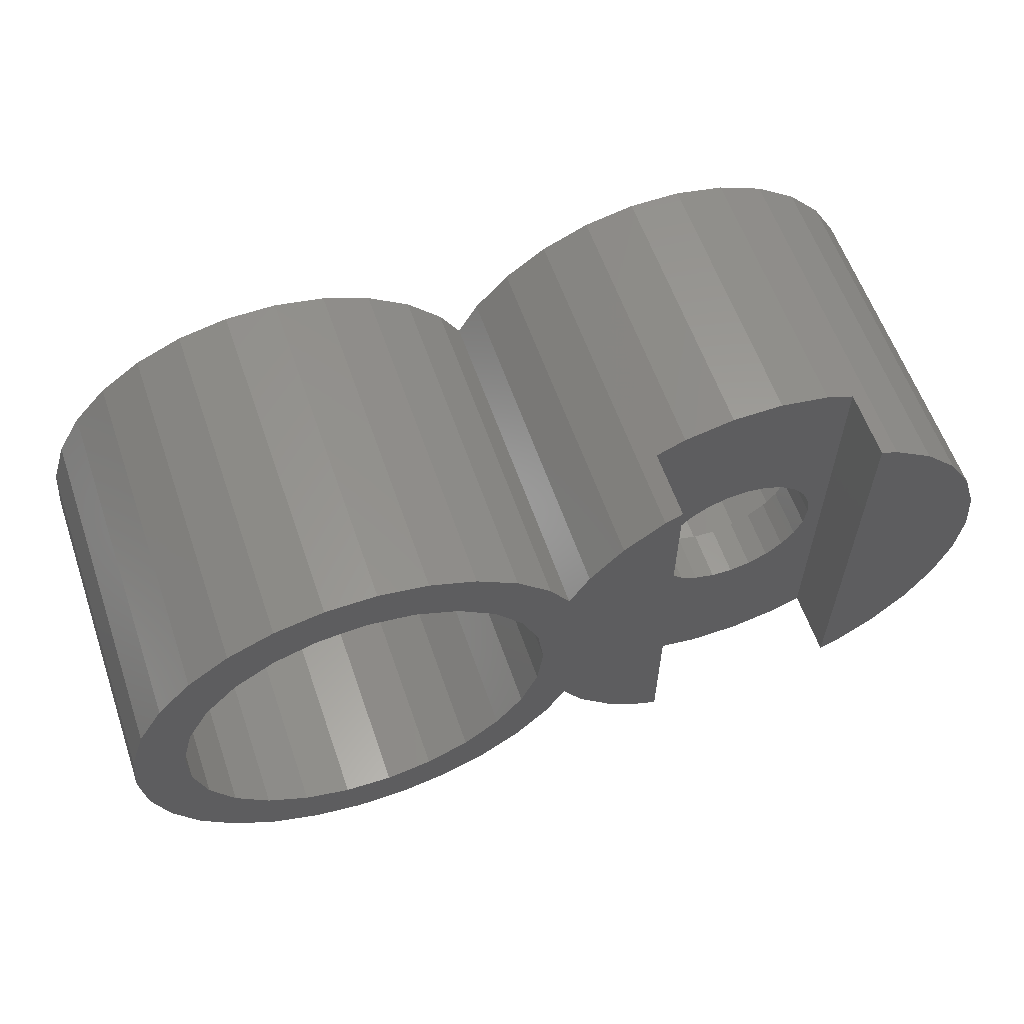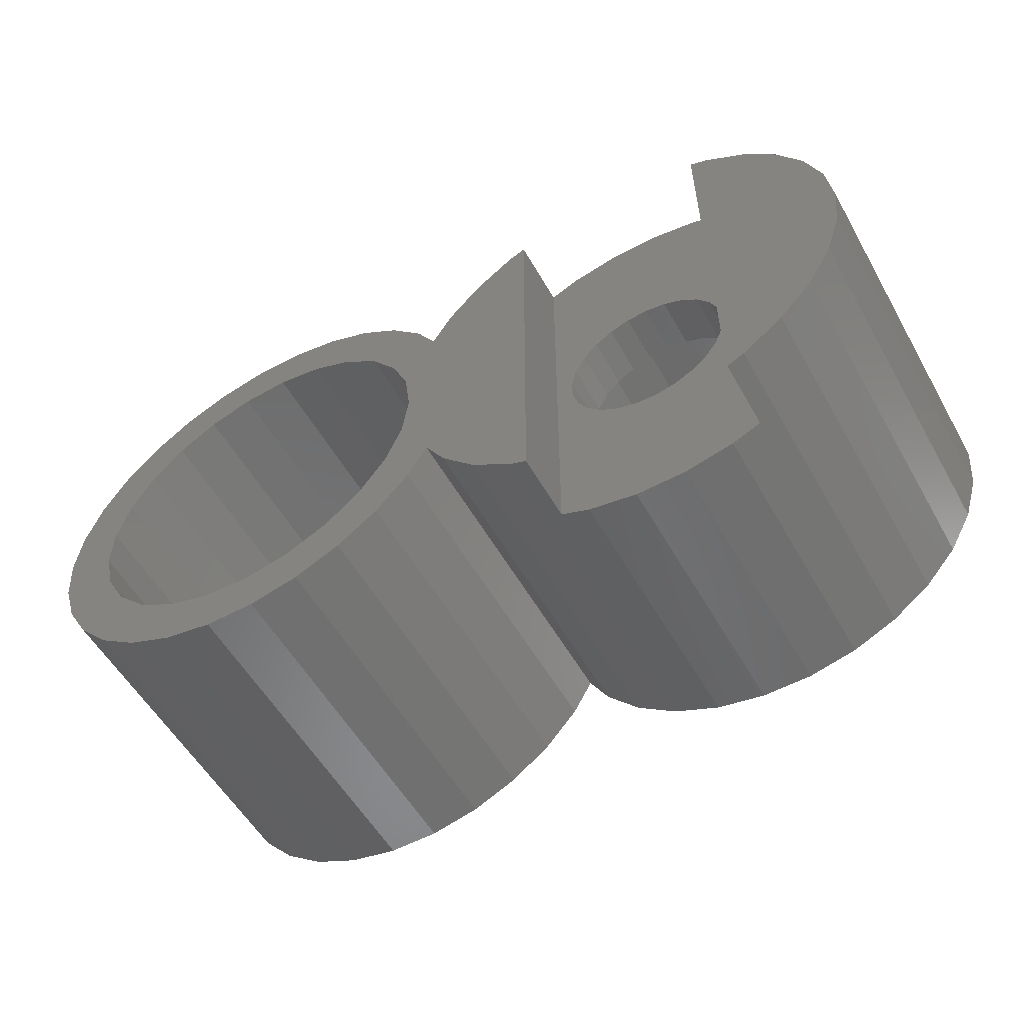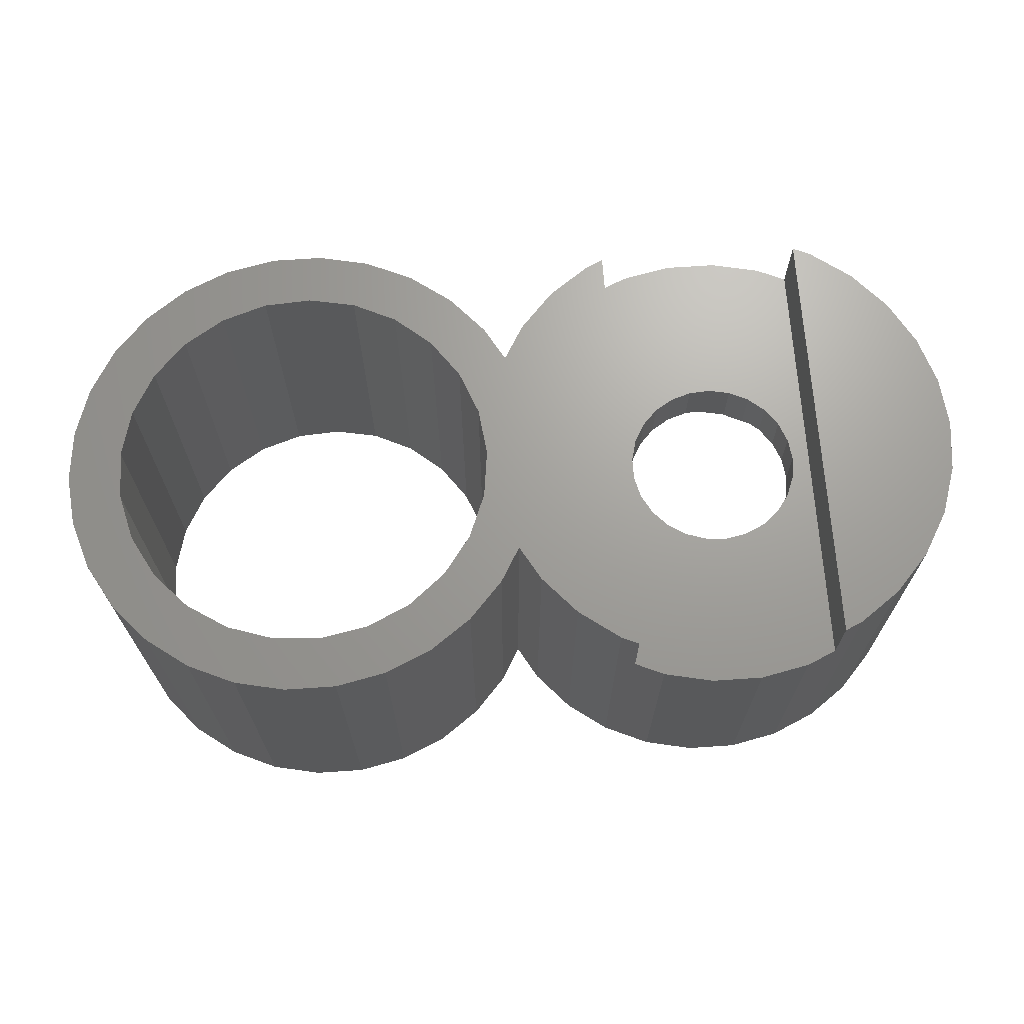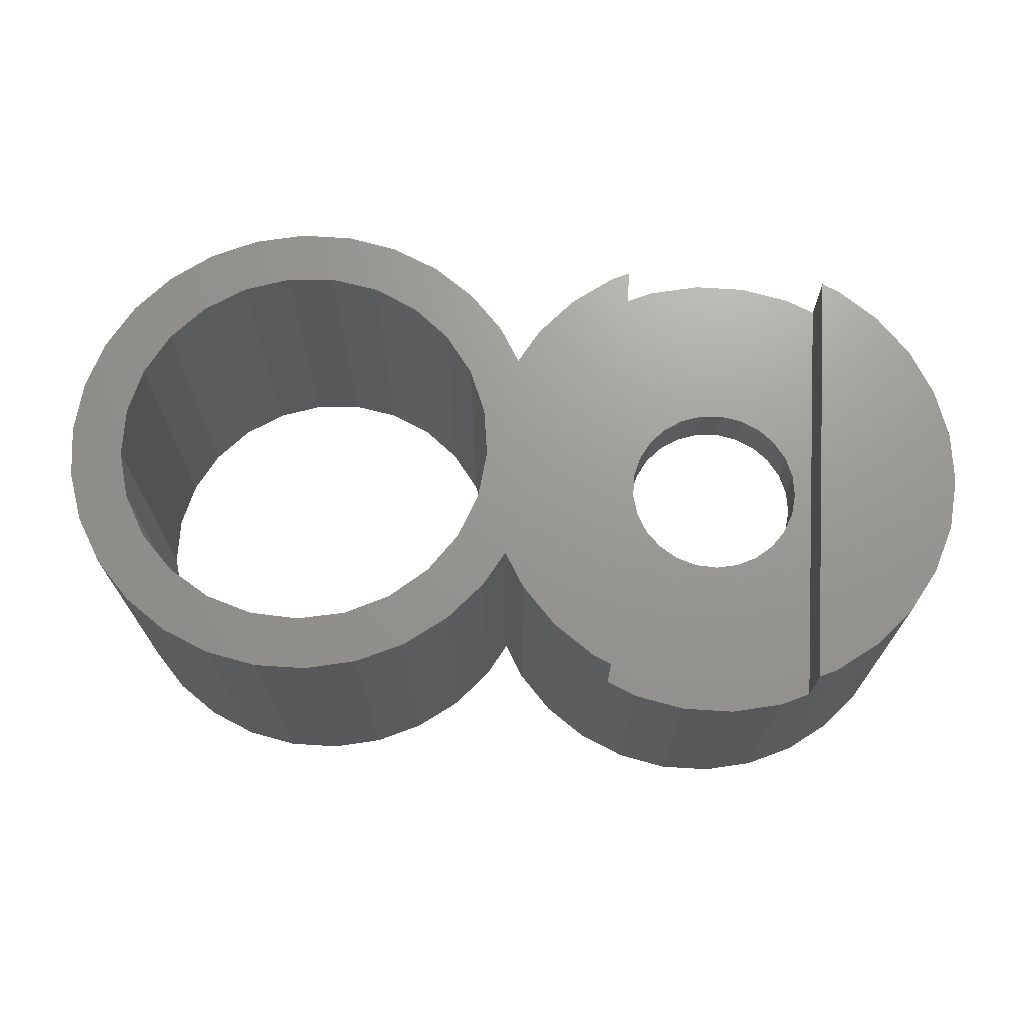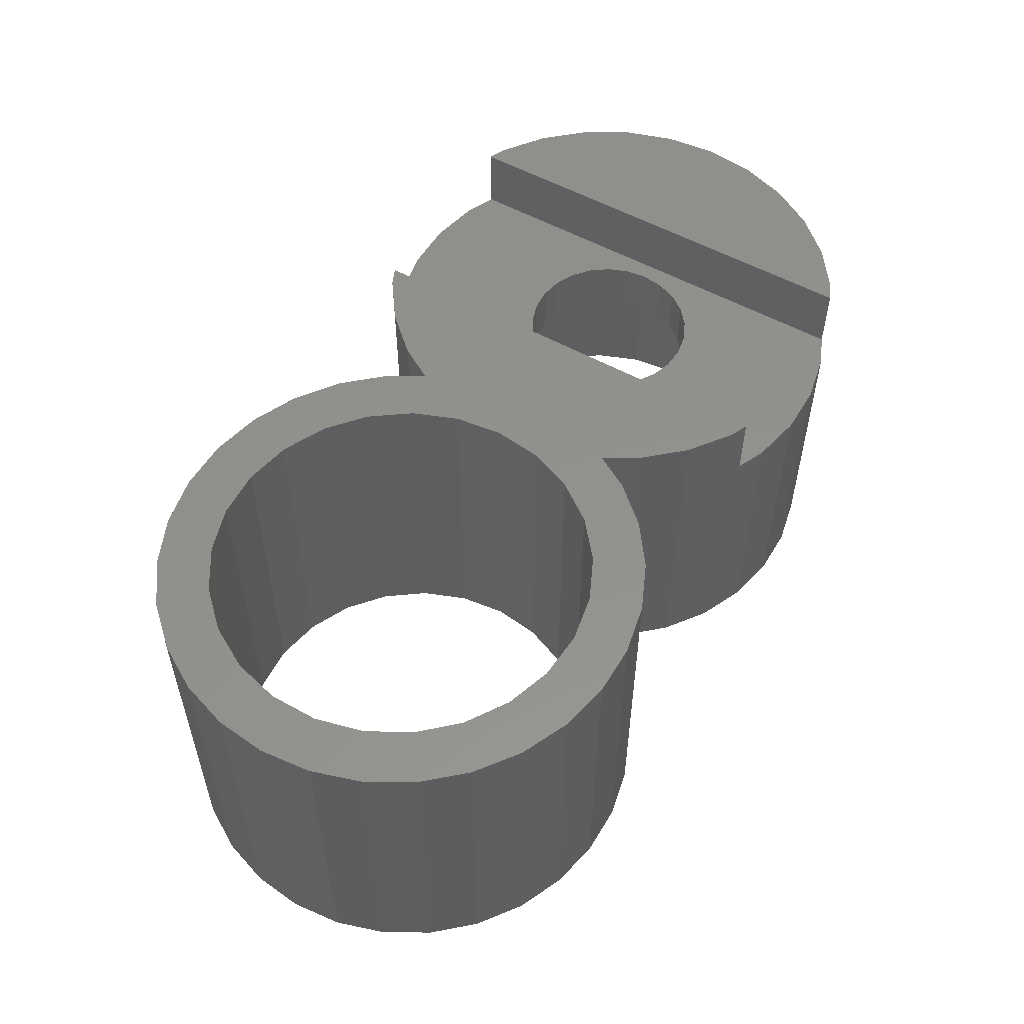
<metadata>
{"format":"stl","ext":"stl","renderer":"f3d","projection":"perspective","resolution":1024,"background":"white","views":[{"elev":60.3,"azim":-19.2,"up":"+Y"},{"elev":-55.7,"azim":29.4,"up":"+Y"},{"elev":68.5,"azim":-3.9,"up":"+Z"},{"elev":70.0,"azim":3.6,"up":"+Z"},{"elev":54.5,"azim":-59.5,"up":"+Z"}]}
</metadata>
<code>
# stl→obj: 262 verts, 528 faces
v -13.25 0 -5
v -13.1 1.455 5
v -13.1 1.455 -5
v -13.25 0 5
v -5.518 6.962 -5
v -6.982 6.962 5
v -5.518 6.962 5
v -6.982 6.962 -5
v -6.982 -6.962 -5
v -5.518 -6.962 5
v -6.982 -6.962 5
v -5.518 -6.962 -5
v -1.566 5.202 -5
v -2.75 6.062 5
v -1.566 5.202 5
v -2.75 6.062 -5
v -4.087 6.657 5
v -4.087 6.657 -5
v -9.75 6.062 -5
v -10.93 5.202 5
v -9.75 6.062 5
v -10.93 5.202 -5
v -8.413 6.657 5
v -8.413 6.657 -5
v 0 3.098 5
v -0.5869 4.114 -5
v -0.5869 4.114 5
v 0 3.098 -5
v -12.64 2.847 -5
v -11.91 4.114 5
v -11.91 4.114 -5
v -12.64 2.847 5
v 1.566 5.202 5
v 3.25 6.285 5
v 2.75 6.062 5
v 3.25 -6.285 5
v 0 -3.098 5
v 0.5869 4.114 5
v 1.566 -5.202 5
v 2.75 -6.062 5
v 0.5869 -4.114 5
v -1.43 2.65 5
v -0.75 0 5
v -0.9228 -1.368 5
v -0.9228 1.368 5
v -2.241 3.765 5
v -3.303 4.644 5
v -4.55 5.231 5
v -5.905 5.489 5
v -7.281 5.403 5
v -8.592 4.977 5
v -9.756 4.238 5
v -10.7 3.233 5
v -11.36 2.025 5
v -1.43 -2.65 5
v -0.5869 -4.114 5
v -2.241 -3.765 5
v -1.566 -5.202 5
v -3.303 -4.644 5
v -2.75 -6.062 5
v -4.55 -5.231 5
v -4.087 -6.657 5
v -5.905 -5.489 5
v -7.281 -5.403 5
v -8.413 -6.657 5
v -8.592 -4.977 5
v -9.75 -6.062 5
v -9.756 -4.238 5
v -10.93 -5.202 5
v -10.7 -3.233 5
v -12.64 -2.847 5
v -11.36 -2.025 5
v -13.1 -1.455 5
v -11.71 -0.6893 5
v -11.91 -4.114 5
v -11.71 0.6893 5
v -1.43 2.65 -5
v -0.9228 1.368 -5
v -2.241 3.765 -5
v -3.303 4.644 -5
v -4.55 5.231 -5
v -5.905 5.489 -5
v -7.281 5.403 -5
v -8.592 4.977 -5
v -9.756 4.238 -5
v -10.7 3.233 -5
v -11.36 2.025 -5
v -11.71 0.6893 -5
v -11.36 -2.025 -5
v -13.1 -1.455 -5
v -11.71 -0.6893 -5
v 11.75 0 -5
v 13.25 0 -5
v 13.1 -1.455 -5
v 11.58 -1.368 -5
v 12.64 -2.847 -5
v 13.1 1.455 -5
v 11.07 -2.65 -5
v 11.91 -4.114 -5
v 11.58 1.368 -5
v 12.64 2.847 -5
v 10.26 -3.765 -5
v 10.93 -5.202 -5
v 9.197 -4.644 -5
v 9.75 -6.062 -5
v 7.95 -5.231 -5
v 8.413 -6.657 -5
v 6.982 -6.962 -5
v 6.595 -5.489 -5
v 5.518 -6.962 -5
v 5.219 -5.403 -5
v 4.087 -6.657 -5
v 3.908 -4.977 -5
v 2.75 -6.062 -5
v 2.744 -4.238 -5
v 1.566 -5.202 -5
v 1.8 -3.233 -5
v 0.5869 -4.114 -5
v 0 -3.098 -5
v -0.9228 -1.368 -5
v 1.136 -2.025 -5
v 11.07 2.65 -5
v 11.91 4.114 -5
v 10.26 3.765 -5
v 10.93 5.202 -5
v 9.197 4.644 -5
v 9.75 6.062 -5
v 7.95 5.231 -5
v 8.413 6.657 -5
v 6.982 6.962 -5
v 6.595 5.489 -5
v 5.518 6.962 -5
v 5.219 5.403 -5
v 4.087 6.657 -5
v 3.908 4.977 -5
v 2.75 6.062 -5
v 2.744 4.238 -5
v 1.566 5.202 -5
v 1.8 3.233 -5
v 1.136 2.025 -5
v 0.7934 0.6893 -5
v 0.5869 4.114 -5
v 0.7934 -0.6893 -5
v -0.75 0 -5
v -1.43 -2.65 -5
v -0.5869 -4.114 -5
v -2.241 -3.765 -5
v -1.566 -5.202 -5
v -3.303 -4.644 -5
v -2.75 -6.062 -5
v -4.55 -5.231 -5
v -4.087 -6.657 -5
v -5.905 -5.489 -5
v -7.281 -5.403 -5
v -8.413 -6.657 -5
v -8.592 -4.977 -5
v -9.75 -6.062 -5
v -9.756 -4.238 -5
v -10.93 -5.202 -5
v -10.7 -3.233 -5
v -11.91 -4.114 -5
v -12.64 -2.847 -5
v 13.25 0 5
v 13.1 1.455 5
v 5.518 6.962 3
v 6.982 6.962 3
v 6.982 -6.962 3
v 5.518 -6.962 3
v 9.75 6.062 5
v 10.93 5.202 5
v 9.25 6.285 3
v 9.25 6.285 5
v 8.413 6.657 3
v 4.087 6.657 3
v 12.64 2.847 5
v 11.91 4.114 5
v 13.1 -1.455 5
v 12.64 -2.847 5
v 11.91 -4.114 5
v 9.25 -6.285 5
v 10.93 -5.202 5
v 9.75 -6.062 5
v 3.25 6.285 3
v 8.413 -6.657 3
v 9.25 -6.285 3
v 4.087 -6.657 3
v 3.25 -6.285 3
v 11.58 1.368 1.5
v 11.75 0 1.5
v 0.7934 -0.6893 1.5
v 0.7934 0.6893 1.5
v 6.595 5.489 1.5
v 5.219 5.403 1.5
v 2.744 -4.238 1.5
v 1.8 -3.233 1.5
v 10.26 3.765 1.5
v 9.197 4.644 1.5
v 7.95 5.231 1.5
v 1.8 3.233 1.5
v 2.744 4.238 1.5
v 1.136 2.025 1.5
v 3.908 4.977 1.5
v 1.136 -2.025 1.5
v 11.07 2.65 1.5
v 11.58 -1.368 1.5
v 6.595 -5.489 1.5
v 7.95 -5.231 1.5
v 3.908 -4.977 1.5
v 5.219 -5.403 1.5
v 11.07 -2.65 1.5
v 10.26 -3.765 1.5
v 9.197 -4.644 1.5
v 8.75 0 1.5
v 8.671 -0.6217 1.5
v 8.441 -1.204 1.5
v 8.671 0.6217 1.5
v 8.072 -1.711 1.5
v 8.441 1.204 1.5
v 7.59 -2.111 1.5
v 7.023 -2.378 1.5
v 6.407 -2.495 1.5
v 5.782 -2.456 1.5
v 5.186 -2.262 1.5
v 4.656 -1.926 1.5
v 4.227 -1.469 1.5
v 3.926 -0.9203 1.5
v 8.072 1.711 1.5
v 7.59 2.111 1.5
v 7.023 2.378 1.5
v 6.407 2.495 1.5
v 5.782 2.456 1.5
v 5.186 2.262 1.5
v 4.656 1.926 1.5
v 4.227 1.469 1.5
v 3.926 0.9203 1.5
v 3.77 0.3133 1.5
v 3.77 -0.3133 1.5
v 8.671 0.6217 3
v 8.75 0 3
v 3.77 -0.3133 3
v 3.77 0.3133 3
v 6.407 2.495 3
v 5.782 2.456 3
v 6.407 -2.495 3
v 7.023 -2.378 3
v 4.656 -1.926 3
v 4.227 -1.469 3
v 8.072 1.711 3
v 7.59 2.111 3
v 7.023 2.378 3
v 4.227 1.469 3
v 4.656 1.926 3
v 3.926 0.9203 3
v 5.186 2.262 3
v 3.926 -0.9203 3
v 8.441 1.204 3
v 8.671 -0.6217 3
v 5.186 -2.262 3
v 5.782 -2.456 3
v 7.59 -2.111 3
v 8.072 -1.711 3
v 8.441 -1.204 3
f 1 2 3
f 2 1 4
f 5 6 7
f 6 5 8
f 9 10 11
f 10 9 12
f 13 14 15
f 14 13 16
f 16 17 14
f 17 16 18
f 19 20 21
f 20 19 22
f 8 23 6
f 23 8 24
f 25 26 27
f 26 25 28
f 27 13 15
f 13 27 26
f 18 7 17
f 7 18 5
f 29 30 31
f 30 29 32
f 31 20 22
f 20 31 30
f 3 32 29
f 32 3 2
f 33 34 35
f 34 25 36
f 34 33 25
f 37 36 25
f 25 33 38
f 39 36 37
f 36 39 40
f 39 37 41
f 42 25 27
f 25 43 37
f 44 37 43
f 25 45 43
f 25 42 45
f 46 27 15
f 27 46 42
f 47 15 14
f 15 47 46
f 48 14 17
f 14 48 47
f 7 48 17
f 7 49 48
f 6 49 7
f 6 50 49
f 23 50 6
f 23 51 50
f 21 51 23
f 21 52 51
f 20 52 21
f 52 20 53
f 30 53 20
f 32 53 30
f 2 54 32
f 53 32 54
f 55 37 44
f 37 55 56
f 57 56 55
f 56 57 58
f 59 58 57
f 58 59 60
f 61 60 59
f 60 61 62
f 61 10 62
f 63 10 61
f 63 11 10
f 64 11 63
f 64 65 11
f 66 65 64
f 66 67 65
f 68 67 66
f 69 68 70
f 68 69 67
f 71 70 72
f 73 72 74
f 70 75 69
f 54 2 76
f 4 76 2
f 70 71 75
f 76 4 74
f 72 73 71
f 74 4 73
f 24 21 23
f 21 24 19
f 77 28 78
f 28 77 26
f 79 26 77
f 26 79 13
f 80 13 79
f 13 80 16
f 81 16 80
f 16 81 18
f 81 5 18
f 82 5 81
f 82 8 5
f 83 8 82
f 83 24 8
f 84 24 83
f 84 19 24
f 85 19 84
f 22 85 86
f 85 22 19
f 29 86 87
f 3 87 88
f 86 31 22
f 89 90 91
f 1 91 90
f 86 29 31
f 91 1 88
f 87 3 29
f 88 1 3
f 92 93 94
f 95 94 96
f 93 92 97
f 98 96 99
f 100 97 92
f 97 100 101
f 94 95 92
f 96 98 95
f 102 99 103
f 99 102 98
f 104 103 105
f 103 104 102
f 106 105 107
f 105 106 104
f 108 106 107
f 108 109 106
f 110 109 108
f 110 111 109
f 112 111 110
f 112 113 111
f 114 113 112
f 114 115 113
f 116 115 114
f 115 116 117
f 118 117 116
f 119 117 118
f 120 121 119
f 117 119 121
f 122 101 100
f 101 122 123
f 124 123 122
f 123 124 125
f 126 125 124
f 125 126 127
f 128 127 126
f 127 128 129
f 128 130 129
f 131 130 128
f 131 132 130
f 133 132 131
f 133 134 132
f 135 134 133
f 135 136 134
f 137 136 135
f 138 137 139
f 137 138 136
f 28 139 140
f 78 140 141
f 139 142 138
f 121 120 143
f 144 143 120
f 139 28 142
f 145 119 146
f 78 141 144
f 140 78 28
f 143 144 141
f 119 145 120
f 147 146 148
f 146 147 145
f 149 148 150
f 148 149 147
f 151 150 152
f 150 151 149
f 12 151 152
f 12 153 151
f 9 153 12
f 9 154 153
f 155 154 9
f 155 156 154
f 157 156 155
f 157 158 156
f 159 158 157
f 158 159 160
f 161 160 159
f 162 160 161
f 90 89 162
f 160 162 89
f 12 62 10
f 62 12 152
f 58 146 56
f 146 58 148
f 56 119 37
f 119 56 146
f 159 67 69
f 67 159 157
f 161 71 162
f 71 161 75
f 150 58 60
f 58 150 148
f 152 60 62
f 60 152 150
f 155 11 65
f 11 155 9
f 157 65 67
f 65 157 155
f 159 75 161
f 75 159 69
f 162 73 90
f 73 162 71
f 90 4 1
f 4 90 73
f 144 45 78
f 45 144 43
f 74 88 76
f 88 74 91
f 83 49 50
f 49 83 82
f 68 160 70
f 160 68 158
f 80 46 47
f 46 80 79
f 81 47 48
f 47 81 80
f 53 85 52
f 85 53 86
f 54 86 53
f 86 54 87
f 85 51 52
f 51 85 84
f 72 91 74
f 91 72 89
f 77 46 79
f 46 77 42
f 78 42 77
f 42 78 45
f 82 48 49
f 48 82 81
f 76 87 54
f 87 76 88
f 84 50 51
f 50 84 83
f 120 43 144
f 43 120 44
f 151 63 61
f 63 151 153
f 156 68 66
f 68 156 158
f 153 64 63
f 64 153 154
f 70 89 72
f 89 70 160
f 147 55 145
f 55 147 57
f 149 61 59
f 61 149 151
f 154 66 64
f 66 154 156
f 145 44 120
f 44 145 55
f 147 59 57
f 59 147 149
f 163 97 164
f 97 163 93
f 130 165 166
f 165 130 132
f 110 167 168
f 167 110 108
f 125 169 170
f 169 125 127
f 169 171 172
f 127 171 169
f 129 171 127
f 171 129 173
f 136 33 35
f 33 136 138
f 132 174 165
f 174 132 134
f 175 123 176
f 123 175 101
f 164 101 175
f 101 164 97
f 176 125 170
f 125 176 123
f 129 166 173
f 166 129 130
f 28 38 142
f 38 28 25
f 142 33 138
f 33 142 38
f 164 177 163
f 175 177 164
f 175 178 177
f 176 178 175
f 176 179 178
f 172 176 170
f 176 172 179
f 172 170 169
f 180 179 172
f 179 180 181
f 181 180 182
f 174 134 183
f 183 35 34
f 136 183 134
f 183 136 35
f 177 93 163
f 93 177 94
f 108 184 167
f 184 108 107
f 181 99 179
f 99 181 103
f 178 94 177
f 94 178 96
f 179 96 178
f 96 179 99
f 116 40 39
f 40 116 114
f 118 37 119
f 37 118 41
f 105 181 182
f 181 105 103
f 184 107 185
f 185 182 180
f 105 185 107
f 185 105 182
f 112 168 186
f 168 112 110
f 40 187 36
f 114 187 40
f 112 187 114
f 187 112 186
f 116 41 118
f 41 116 39
f 92 188 100
f 188 92 189
f 190 141 191
f 141 190 143
f 133 192 193
f 192 133 131
f 194 117 195
f 117 194 115
f 126 196 197
f 196 126 124
f 128 197 198
f 197 128 126
f 199 137 200
f 137 199 139
f 201 139 199
f 139 201 140
f 137 202 200
f 202 137 135
f 203 143 190
f 143 203 121
f 122 196 124
f 196 122 204
f 100 204 122
f 204 100 188
f 131 198 192
f 198 131 128
f 191 140 201
f 140 191 141
f 135 193 202
f 193 135 133
f 95 189 92
f 189 95 205
f 106 206 207
f 206 106 109
f 113 194 208
f 194 113 115
f 109 209 206
f 209 109 111
f 195 121 203
f 121 195 117
f 102 210 98
f 210 102 211
f 104 207 212
f 207 104 106
f 111 208 209
f 208 111 113
f 98 205 95
f 205 98 210
f 102 212 211
f 212 102 104
f 213 189 205
f 214 205 210
f 189 213 188
f 215 210 211
f 216 188 213
f 217 211 212
f 188 216 204
f 218 204 216
f 205 214 213
f 210 215 214
f 211 217 215
f 219 212 207
f 212 219 217
f 207 220 219
f 206 220 207
f 206 221 220
f 206 222 221
f 209 222 206
f 209 223 222
f 208 223 209
f 223 208 224
f 194 224 208
f 224 194 225
f 195 225 194
f 203 226 195
f 225 195 226
f 204 218 196
f 227 196 218
f 196 227 197
f 228 197 227
f 197 228 198
f 229 198 228
f 229 192 198
f 230 192 229
f 231 192 230
f 231 193 192
f 232 193 231
f 202 232 233
f 200 233 234
f 199 234 235
f 232 202 193
f 201 235 236
f 226 203 237
f 233 200 202
f 190 237 203
f 234 199 200
f 237 190 236
f 235 201 199
f 191 236 190
f 236 191 201
f 213 238 216
f 238 213 239
f 240 236 241
f 236 240 237
f 231 242 243
f 242 231 230
f 220 244 245
f 244 220 221
f 246 225 247
f 225 246 224
f 228 248 249
f 248 228 227
f 229 249 250
f 249 229 228
f 251 233 252
f 233 251 234
f 253 234 251
f 234 253 235
f 233 254 252
f 254 233 232
f 255 237 240
f 237 255 226
f 218 248 227
f 248 218 256
f 216 256 218
f 256 216 238
f 230 250 242
f 250 230 229
f 241 235 253
f 235 241 236
f 232 243 254
f 243 232 231
f 214 239 213
f 239 214 257
f 223 246 258
f 246 223 224
f 221 259 244
f 259 221 222
f 247 226 255
f 226 247 225
f 217 260 261
f 260 217 219
f 215 257 214
f 257 215 262
f 217 262 215
f 262 217 261
f 219 245 260
f 245 219 220
f 222 258 259
f 258 222 223
f 36 183 34
f 183 36 187
f 171 239 185
f 171 238 239
f 171 256 238
f 250 171 173
f 171 248 256
f 171 249 248
f 171 250 249
f 166 250 173
f 166 242 250
f 165 242 166
f 242 165 243
f 174 243 165
f 243 174 254
f 183 254 174
f 254 183 252
f 252 183 251
f 251 183 253
f 241 183 240
f 253 183 241
f 257 185 239
f 262 185 257
f 261 185 262
f 260 185 261
f 245 185 260
f 185 245 184
f 245 167 184
f 244 167 245
f 168 244 259
f 244 168 167
f 186 259 258
f 187 258 246
f 187 246 247
f 259 186 168
f 187 247 255
f 187 255 240
f 187 240 183
f 258 187 186
f 185 172 171
f 172 185 180

</code>
